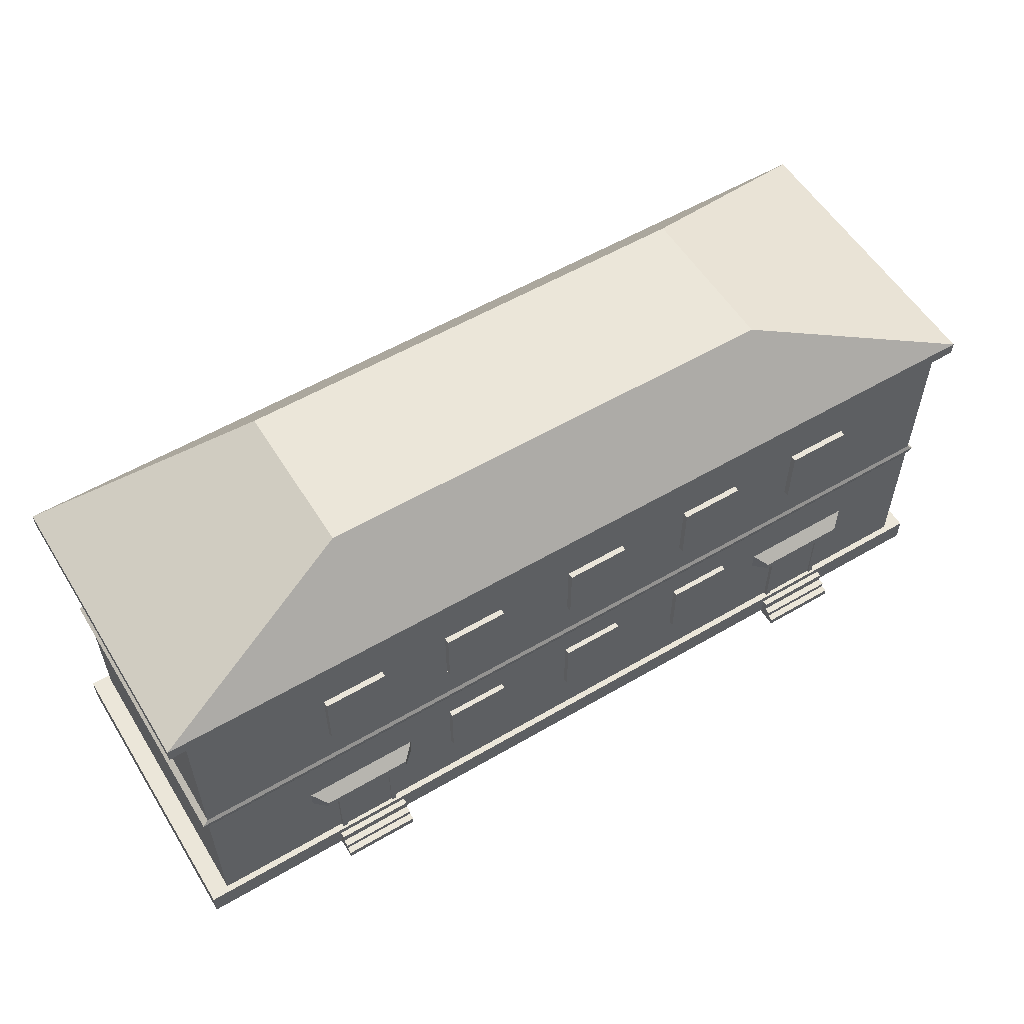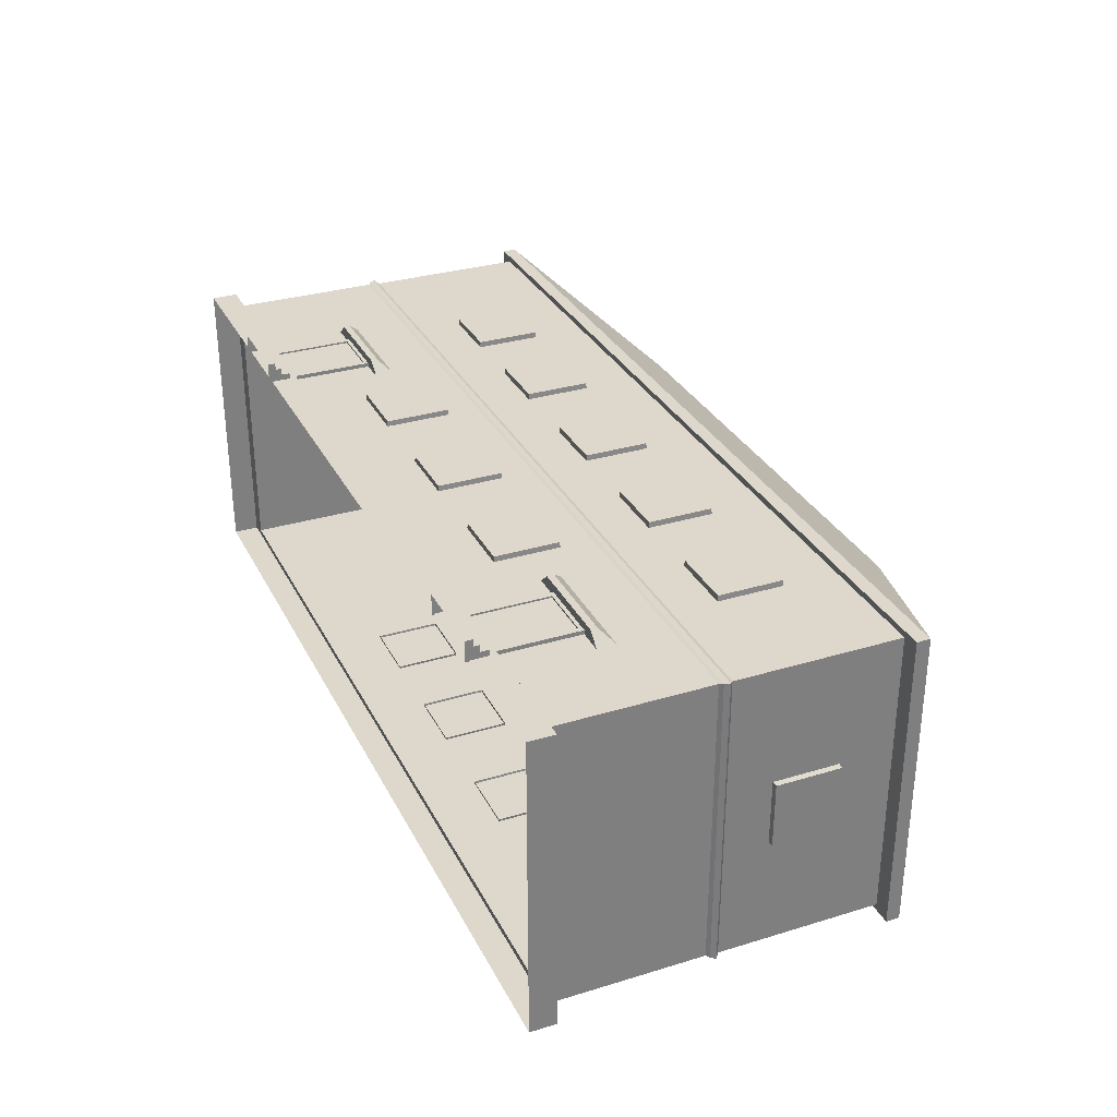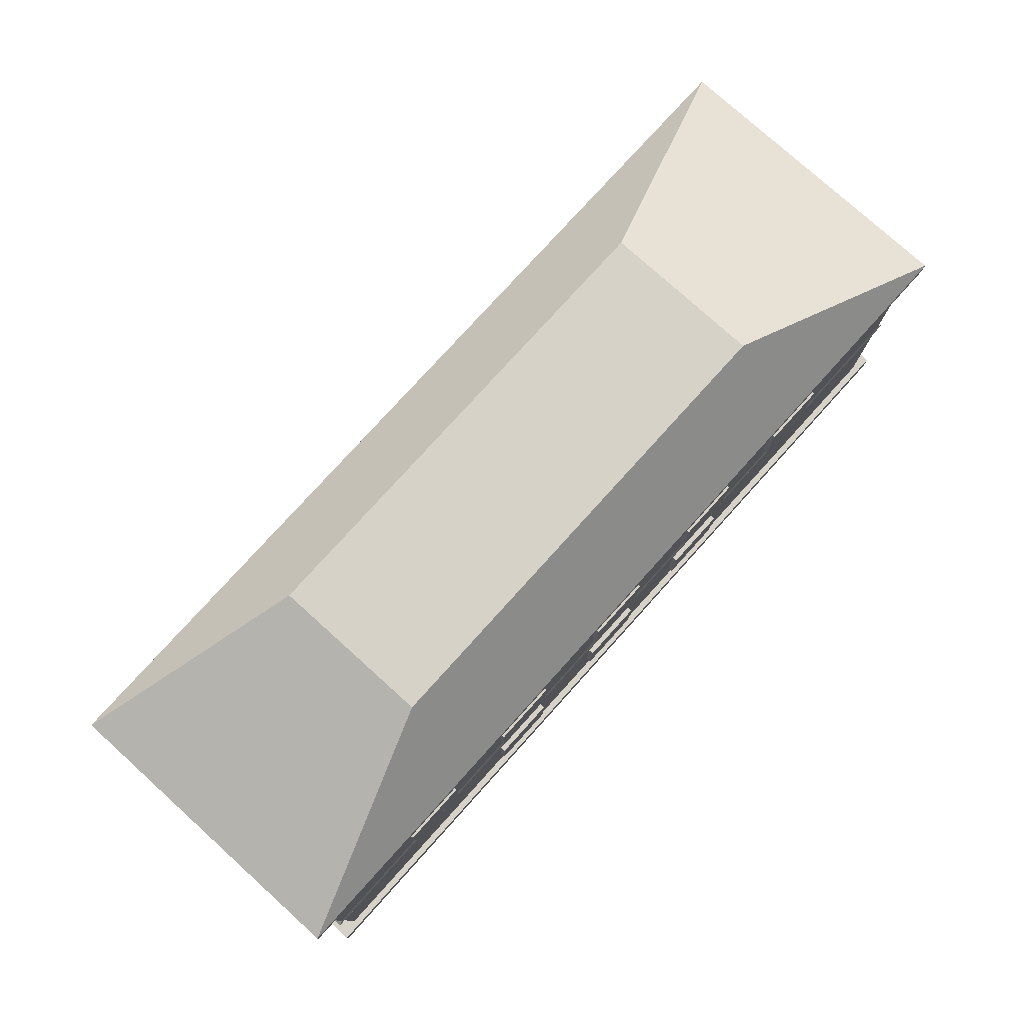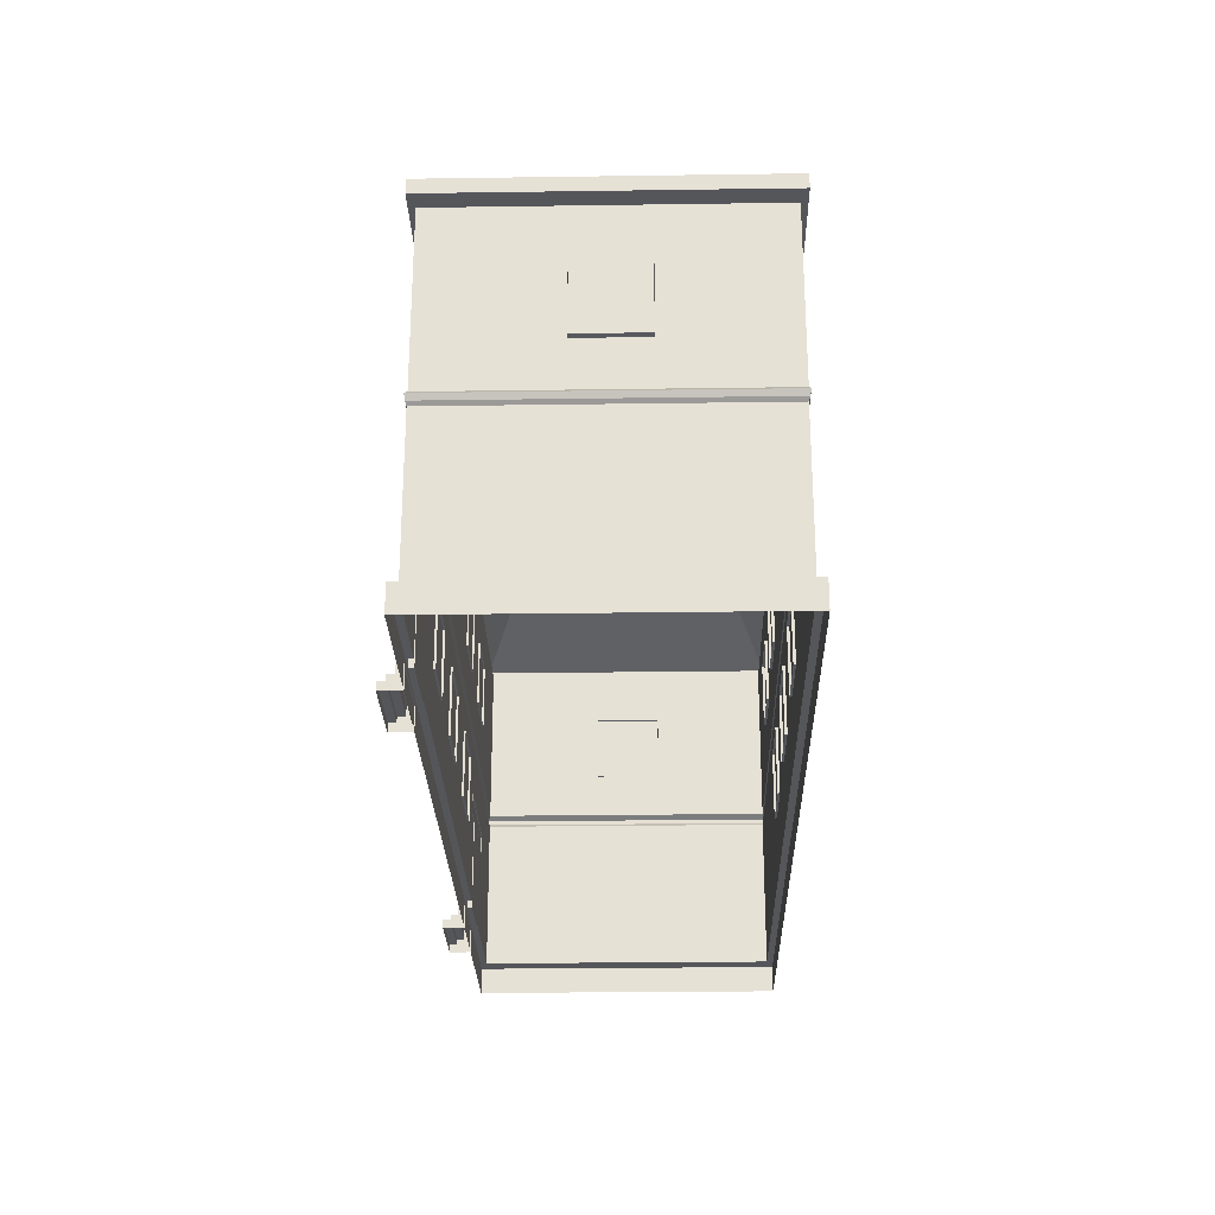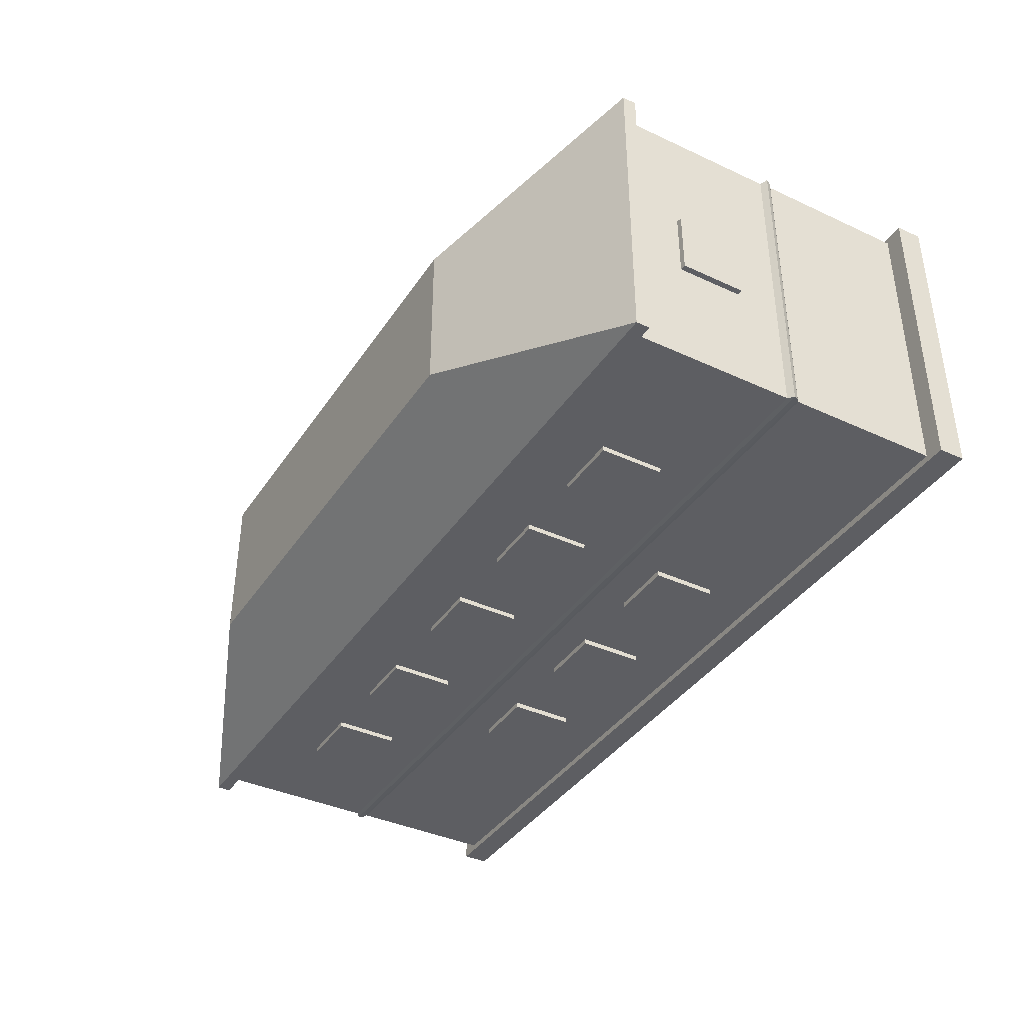
<metadata>
{"format":"obj","ext":"obj","renderer":"f3d","projection":"perspective","resolution":1024,"background":"white","views":[{"elev":56.1,"azim":-31.5,"up":"+Y"},{"elev":31.2,"azim":66.6,"up":"+Z"},{"elev":77.7,"azim":132.1,"up":"+Y"},{"elev":-25.8,"azim":91.3,"up":"+Y"},{"elev":-38.8,"azim":-120.2,"up":"+Z"}]}
</metadata>
<code>
o Cube.004_Cube.030
v 2.372 0.5274 1.945
v 2.369 0.5302 1.993
v 1.948 0.5302 1.993
v 1.945 0.5274 1.945
v 2.372 0.9536 1.945
v 2.369 0.9508 1.993
v 1.948 0.9508 1.993
v 1.945 0.9536 1.945
v 1.636 0.7028 1.953
v 1.545 0.7028 2.036
v 0.9385 0.7028 2.036
v 0.8473 0.7028 1.953
v 1.636 0.8305 1.953
v 1.545 0.7472 2.036
v 0.9385 0.7472 2.036
v 0.8473 0.8305 1.953
v 1.514 -0.01966 2.13
v 1.001 -0.01966 2.13
v 1.514 0.03046 2.13
v 1.001 0.03046 2.13
v 1.514 0.1251 2.039
v 1.514 0.03046 2.084
v 1.514 -0.01966 2.084
v 1.514 -0.01966 2.039
v 1.001 0.03046 2.084
v 1.001 0.1251 2.039
v 1.001 -0.01966 2.039
v 1.001 -0.01966 2.084
v 1.514 0.06695 2.039
v 1.001 0.06695 2.039
v 1.514 0.1251 1.994
v 1.514 -0.01966 1.994
v 1.001 0.1251 1.994
v 1.001 -0.01966 1.994
v 1.001 0.06695 2.085
v 1.514 0.06695 2.085
v 1.465 0.1239 1.953
v 1.465 0.1239 1.984
v 1.036 0.1239 1.984
v 1.036 0.1239 1.953
v 1.465 0.7083 1.953
v 1.465 0.7083 1.984
v 1.036 0.7083 1.984
v 1.036 0.7083 1.953
v 1.431 0.1531 1.984
v 1.069 0.1531 1.984
v 1.431 0.6791 1.984
v 1.069 0.6791 1.984
v 1.431 0.1531 1.972
v 1.069 0.1531 1.972
v 1.431 0.6791 1.972
v 1.069 0.6791 1.972
v 6 0.1709 1e-06
v 6 0.1709 2
v -0 0.1709 2
v -0 0.1709 0
v 6 0 1e-06
v 6 0 2
v -0 0 2
v -0 0 0
v 5.873 0.1709 0.04226
v 5.873 0.1709 1.958
v 0.1268 0.1709 1.958
v 0.1268 0.1709 0.04226
v 0.1312 1.242 0.04016
v 0.1312 1.242 1.956
v 5.878 1.242 1.956
v 5.878 1.242 0.04016
v 5.873 1.164 0.04226
v 0.1268 1.164 0.04226
v 5.873 1.164 1.958
v 0.1268 1.164 1.958
v 0.1064 1.183 0.03548
v 0.09053 1.216 0.03018
v 0.1064 1.183 1.965
v 0.09053 1.216 1.97
v 5.894 1.183 1.965
v 5.909 1.216 1.97
v 5.894 1.183 0.03548
v 5.909 1.216 0.03018
v 5.878 2.309 0.04016
v 5.878 2.309 1.956
v 0.1312 2.309 1.956
v 0.1312 2.309 0.04016
v 5.997 2.309 0.000396
v 5.997 2.309 1.995
v 0.0119 2.309 1.995
v 0.0119 2.309 0.000395
v 5.997 2.397 0.000396
v 5.997 2.397 1.995
v 0.0119 2.397 1.995
v 0.0119 2.397 0.000395
v 4.562 2.975 0.4788
v 4.562 2.975 1.517
v 1.447 2.975 1.517
v 1.447 2.975 0.4788
v 5.321 0.7028 1.953
v 5.23 0.7028 2.036
v 4.623 0.7028 2.036
v 4.532 0.7028 1.953
v 5.321 0.8305 1.953
v 5.23 0.7472 2.036
v 4.623 0.7472 2.036
v 4.532 0.8305 1.953
v 5.199 -0.01966 2.13
v 4.686 -0.01966 2.13
v 5.199 0.03046 2.13
v 4.686 0.03046 2.13
v 5.199 0.1251 2.039
v 5.199 0.03046 2.084
v 5.199 -0.01966 2.084
v 5.199 -0.01966 2.039
v 4.686 0.03046 2.084
v 4.686 0.1251 2.039
v 4.686 -0.01966 2.039
v 4.686 -0.01966 2.084
v 5.199 0.06695 2.039
v 4.686 0.06695 2.039
v 5.199 0.1251 1.994
v 5.199 -0.01966 1.994
v 4.686 0.1251 1.994
v 4.686 -0.01966 1.994
v 4.686 0.06695 2.085
v 5.199 0.06695 2.085
v 5.149 0.1239 1.953
v 5.149 0.1239 1.984
v 4.72 0.1239 1.984
v 4.72 0.1239 1.953
v 5.149 0.7083 1.953
v 5.149 0.7083 1.984
v 4.72 0.7083 1.984
v 4.72 0.7083 1.953
v 5.116 0.1531 1.984
v 4.753 0.1531 1.984
v 5.116 0.6791 1.984
v 4.753 0.6791 1.984
v 5.116 0.1531 1.972
v 4.753 0.1531 1.972
v 5.116 0.6791 1.972
v 4.753 0.6791 1.972
v 3.319 0.5274 1.945
v 3.317 0.5302 1.993
v 2.896 0.5302 1.993
v 2.893 0.5274 1.945
v 3.319 0.9536 1.945
v 3.317 0.9508 1.993
v 2.896 0.9508 1.993
v 2.893 0.9536 1.945
v 4.24 0.5274 1.945
v 4.238 0.5302 1.993
v 3.817 0.5302 1.993
v 3.814 0.5274 1.945
v 4.24 0.9536 1.945
v 4.238 0.9508 1.993
v 3.817 0.9508 1.993
v 3.814 0.9536 1.945
v 2.372 1.532 1.945
v 2.369 1.534 1.993
v 1.948 1.534 1.993
v 1.945 1.532 1.945
v 2.372 1.958 1.945
v 2.369 1.955 1.993
v 1.948 1.955 1.993
v 1.945 1.958 1.945
v 3.319 1.532 1.945
v 3.317 1.534 1.993
v 2.896 1.534 1.993
v 2.893 1.532 1.945
v 3.319 1.958 1.945
v 3.317 1.955 1.993
v 2.896 1.955 1.993
v 2.893 1.958 1.945
v 4.24 1.532 1.945
v 4.238 1.534 1.993
v 3.817 1.534 1.993
v 3.814 1.532 1.945
v 4.24 1.958 1.945
v 4.238 1.955 1.993
v 3.817 1.955 1.993
v 3.814 1.958 1.945
v 1.481 1.532 1.945
v 1.478 1.535 1.993
v 1.058 1.535 1.993
v 1.055 1.532 1.945
v 1.481 1.959 1.945
v 1.478 1.956 1.993
v 1.058 1.956 1.993
v 1.055 1.959 1.945
v 5.867 1.532 0.7689
v 5.915 1.535 0.7717
v 5.915 1.535 1.192
v 5.867 1.532 1.195
v 5.867 1.959 0.7689
v 5.915 1.956 0.7717
v 5.915 1.956 1.192
v 5.867 1.959 1.195
v 4.713 1.959 1.945
v 4.716 1.956 1.993
v 5.137 1.956 1.993
v 5.14 1.959 1.945
v 4.713 1.532 1.945
v 4.716 1.535 1.993
v 5.137 1.535 1.993
v 5.14 1.532 1.945
v 0.1431 1.532 1.195
v 0.09502 1.535 1.192
v 0.09502 1.535 0.7717
v 0.1431 1.532 0.7689
v 0.1431 1.959 1.195
v 0.09502 1.956 1.192
v 0.09502 1.956 0.7717
v 0.1431 1.959 0.7689
v 3.823 0.5274 0.05746
v 3.826 0.5302 0.009421
v 4.246 0.5302 0.009421
v 4.249 0.5274 0.05746
v 3.823 0.9536 0.05746
v 3.826 0.9508 0.009421
v 4.246 0.9508 0.009421
v 4.249 0.9536 0.05746
v 2.875 0.5274 0.05746
v 2.878 0.5302 0.009421
v 3.299 0.5302 0.009421
v 3.301 0.5274 0.05746
v 2.875 0.9536 0.05746
v 2.878 0.9508 0.009421
v 3.299 0.9508 0.009421
v 3.301 0.9536 0.05746
v 1.954 0.5274 0.05746
v 1.957 0.5302 0.009421
v 2.378 0.5302 0.009421
v 2.38 0.5274 0.05746
v 1.954 0.9536 0.05746
v 1.957 0.9508 0.009421
v 2.378 0.9508 0.009421
v 2.38 0.9536 0.05746
v 3.823 1.532 0.05746
v 3.826 1.534 0.009421
v 4.246 1.534 0.009421
v 4.249 1.532 0.05746
v 3.823 1.958 0.05746
v 3.826 1.955 0.009421
v 4.246 1.955 0.009421
v 4.249 1.958 0.05746
v 2.875 1.532 0.05746
v 2.878 1.534 0.009421
v 3.299 1.534 0.009421
v 3.301 1.532 0.05746
v 2.875 1.958 0.05746
v 2.878 1.955 0.009421
v 3.299 1.955 0.009421
v 3.301 1.958 0.05746
v 1.954 1.532 0.05746
v 1.957 1.534 0.009421
v 2.378 1.534 0.009421
v 2.38 1.532 0.05746
v 1.954 1.958 0.05746
v 1.957 1.955 0.009421
v 2.378 1.955 0.009421
v 2.38 1.958 0.05746
v 4.714 1.532 0.05746
v 4.716 1.535 0.009421
v 5.137 1.535 0.009421
v 5.14 1.532 0.05746
v 4.714 1.959 0.05746
v 4.716 1.956 0.009421
v 5.137 1.956 0.009421
v 5.14 1.959 0.05746
v 1.481 1.959 0.05746
v 1.478 1.956 0.009421
v 1.058 1.956 0.009421
v 1.055 1.959 0.05746
v 1.481 1.532 0.05746
v 1.478 1.535 0.009421
v 1.058 1.535 0.009421
v 1.055 1.532 0.05746
f 5 6 2
f 6 7 3
f 7 8 4
f 1 2 3
f 8 7 6
f 1 5 2
f 2 6 3
f 3 7 4
f 4 1 3
f 5 8 6
f 13 14 9
f 14 15 11
f 15 16 12
f 9 10 11
f 16 15 14
f 14 10 9
f 10 14 11
f 11 15 12
f 12 9 11
f 13 16 14
f 22 19 17
f 19 20 18
f 25 20 19
f 31 21 24
f 20 25 28
f 25 35 30
f 33 26 21
f 29 30 35
f 29 22 24
f 22 29 36
f 26 33 30
f 36 25 22
f 26 29 21
f 23 22 17
f 17 19 18
f 22 25 19
f 32 31 24
f 18 20 28
f 36 35 25
f 31 33 21
f 25 27 28
f 27 25 30
f 33 34 27
f 36 29 35
f 24 22 23
f 29 26 30
f 41 42 38
f 39 38 46
f 43 44 40
f 44 41 37
f 37 38 39
f 44 43 42
f 46 45 49
f 43 39 46
f 38 42 47
f 42 43 48
f 51 52 50
f 45 47 51
f 47 48 52
f 48 46 50
f 37 41 38
f 38 45 46
f 39 43 40
f 40 44 37
f 40 37 39
f 41 44 42
f 50 46 49
f 48 43 46
f 45 38 47
f 47 42 48
f 49 51 50
f 49 45 51
f 51 47 52
f 52 48 50
f 57 54 58
f 58 55 59
f 59 56 60
f 60 53 57
f 56 61 53
f 54 62 55
f 53 62 54
f 55 64 56
f 64 69 61
f 61 71 62
f 62 72 63
f 63 70 64
f 65 68 74
f 68 67 80
f 67 66 78
f 69 77 71
f 72 73 70
f 77 76 75
f 75 74 73
f 73 80 79
f 71 75 72
f 70 79 69
f 79 78 77
f 53 54 57
f 54 55 58
f 55 56 59
f 56 53 60
f 64 61 56
f 61 62 53
f 63 64 55
f 70 69 64
f 69 71 61
f 71 72 62
f 72 70 63
f 66 65 76
f 76 65 74
f 80 67 78
f 79 77 69
f 75 73 72
f 78 76 77
f 76 74 75
f 74 80 73
f 77 75 71
f 73 79 70
f 80 78 79
f 55 62 63
f 65 81 68
f 84 85 81
f 84 81 65
f 68 82 67
f 83 84 66
f 88 89 85
f 81 86 82
f 82 87 83
f 83 88 84
f 92 93 89
f 87 92 88
f 85 90 86
f 86 91 87
f 93 95 94
f 89 94 90
f 90 95 91
f 91 96 92
f 66 84 65
f 88 85 84
f 67 83 66
f 82 83 67
f 92 89 88
f 85 86 81
f 86 87 82
f 87 88 83
f 96 93 92
f 91 92 87
f 89 90 85
f 90 91 86
f 96 95 93
f 93 94 89
f 94 95 90
f 95 96 91
f 81 82 68
f 74 68 80
f 78 66 76
f 101 102 97
f 102 103 99
f 103 104 100
f 97 98 99
f 104 103 102
f 102 98 97
f 98 102 99
f 99 103 100
f 100 97 99
f 101 104 102
f 110 107 105
f 107 108 106
f 113 108 107
f 119 109 112
f 108 113 116
f 113 123 118
f 121 114 109
f 117 118 123
f 117 110 112
f 110 117 124
f 114 121 118
f 124 113 110
f 114 117 109
f 111 110 105
f 105 107 106
f 110 113 107
f 120 119 112
f 106 108 116
f 124 123 113
f 119 121 109
f 113 115 116
f 115 113 118
f 121 122 115
f 124 117 123
f 112 110 111
f 117 114 118
f 129 130 126
f 127 126 134
f 131 132 128
f 132 129 125
f 125 126 127
f 132 131 130
f 134 133 137
f 131 127 134
f 126 130 135
f 130 131 136
f 139 140 138
f 133 135 139
f 135 136 140
f 136 134 138
f 125 129 126
f 126 133 134
f 127 131 128
f 128 132 125
f 128 125 127
f 129 132 130
f 138 134 137
f 136 131 134
f 133 126 135
f 135 130 136
f 137 139 138
f 137 133 139
f 139 135 140
f 140 136 138
f 145 146 142
f 146 147 143
f 147 148 144
f 141 142 143
f 148 147 146
f 141 145 142
f 142 146 143
f 143 147 144
f 144 141 143
f 145 148 146
f 153 154 150
f 154 155 151
f 155 156 152
f 149 150 151
f 156 155 154
f 149 153 150
f 150 154 151
f 151 155 152
f 152 149 151
f 153 156 154
f 161 162 158
f 162 163 159
f 163 164 160
f 157 158 159
f 164 163 162
f 157 161 158
f 158 162 159
f 159 163 160
f 160 157 159
f 161 164 162
f 169 170 166
f 170 171 167
f 171 172 168
f 165 166 167
f 172 171 170
f 165 169 166
f 166 170 167
f 167 171 168
f 168 165 167
f 169 172 170
f 177 178 174
f 178 179 175
f 179 180 176
f 173 174 175
f 180 179 178
f 173 177 174
f 174 178 175
f 175 179 176
f 176 173 175
f 177 180 178
f 185 186 182
f 186 187 183
f 187 188 184
f 181 182 183
f 188 187 186
f 181 185 182
f 182 186 183
f 183 187 184
f 184 181 183
f 185 188 186
f 193 194 190
f 194 195 191
f 195 196 192
f 189 190 191
f 196 195 194
f 189 193 190
f 190 194 191
f 191 195 192
f 192 189 191
f 193 196 194
f 200 197 199
f 201 204 202
f 202 198 201
f 203 199 202
f 204 200 203
f 197 198 199
f 204 203 202
f 198 197 201
f 199 198 202
f 200 199 203
f 209 210 206
f 210 211 207
f 211 212 208
f 205 206 207
f 212 211 210
f 205 209 206
f 206 210 207
f 207 211 208
f 208 205 207
f 209 212 210
f 217 218 214
f 218 219 215
f 219 220 216
f 213 214 215
f 220 219 218
f 213 217 214
f 214 218 215
f 215 219 216
f 216 213 215
f 217 220 218
f 225 226 222
f 226 227 223
f 227 228 224
f 221 222 223
f 228 227 226
f 221 225 222
f 222 226 223
f 223 227 224
f 224 221 223
f 225 228 226
f 233 234 230
f 234 235 231
f 235 236 232
f 229 230 231
f 236 235 234
f 229 233 230
f 230 234 231
f 231 235 232
f 232 229 231
f 233 236 234
f 241 242 238
f 242 243 239
f 243 244 240
f 237 238 239
f 244 243 242
f 237 241 238
f 238 242 239
f 239 243 240
f 240 237 239
f 241 244 242
f 249 250 246
f 250 251 247
f 251 252 248
f 245 246 247
f 252 251 250
f 245 249 246
f 246 250 247
f 247 251 248
f 248 245 247
f 249 252 250
f 257 258 254
f 258 259 255
f 259 260 256
f 253 254 255
f 260 259 258
f 253 257 254
f 254 258 255
f 255 259 256
f 256 253 255
f 257 260 258
f 265 266 262
f 266 267 263
f 267 268 264
f 261 262 263
f 268 267 266
f 261 265 262
f 262 266 263
f 263 267 264
f 264 261 263
f 265 268 266
f 272 269 271
f 273 276 274
f 274 270 273
f 275 271 274
f 276 272 275
f 269 270 271
f 276 275 274
f 270 269 273
f 271 270 274
f 272 271 275
f 21 29 24
f 33 27 30
f 109 117 112
f 121 115 118

</code>
